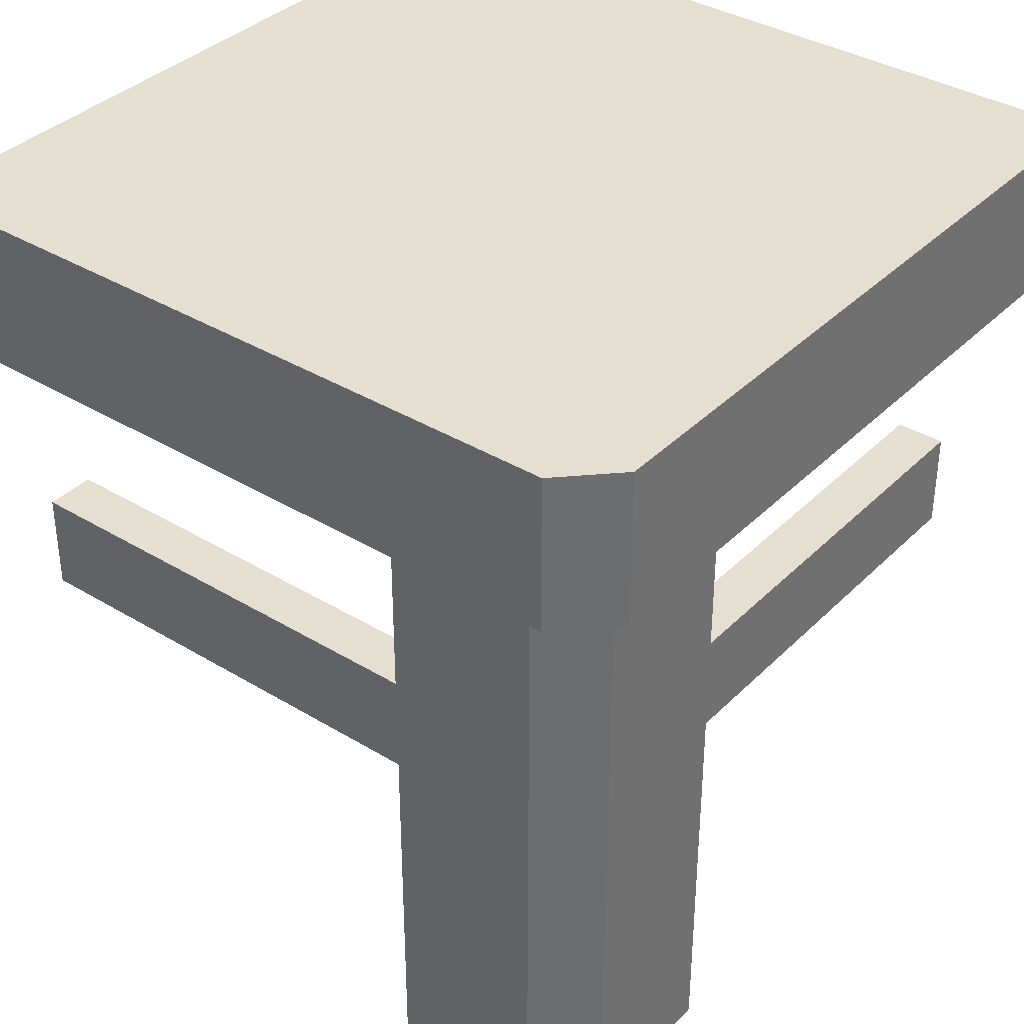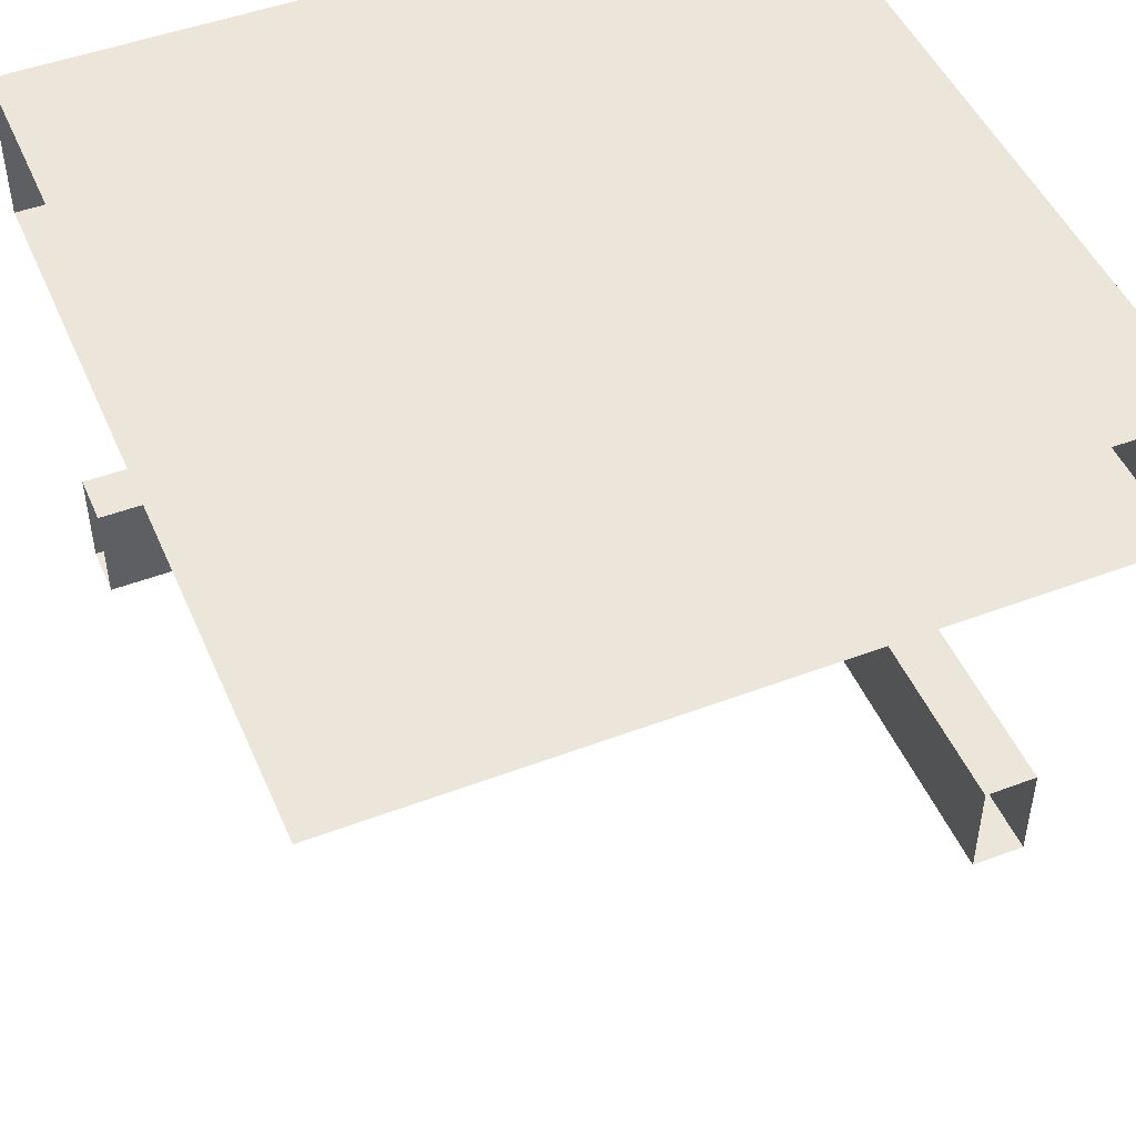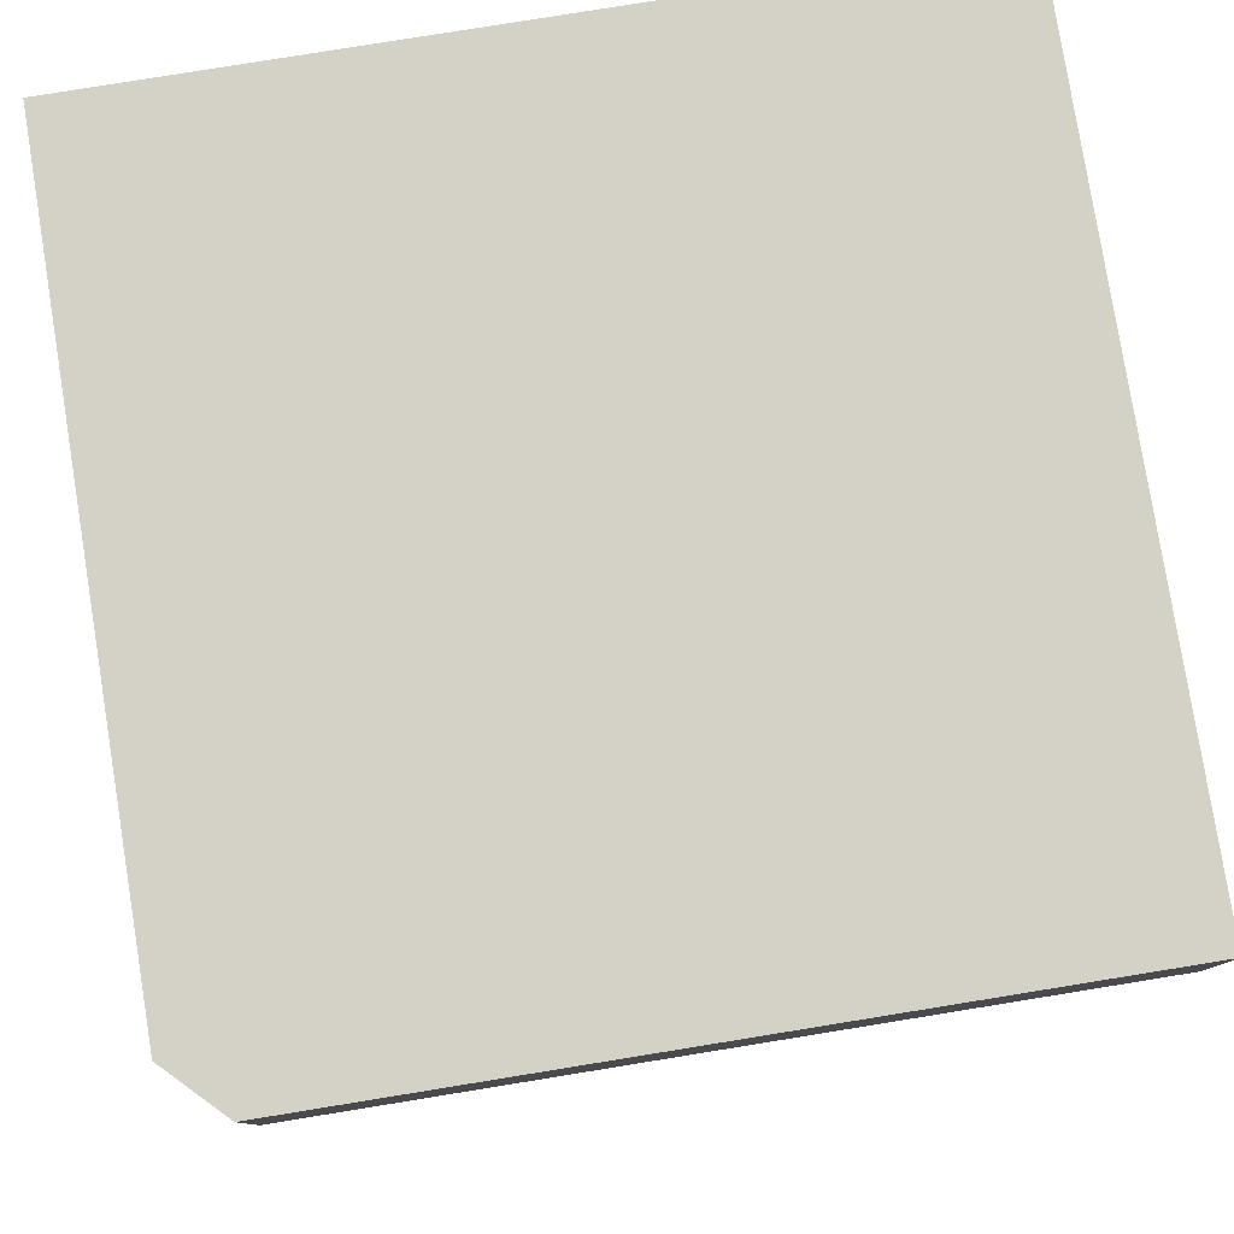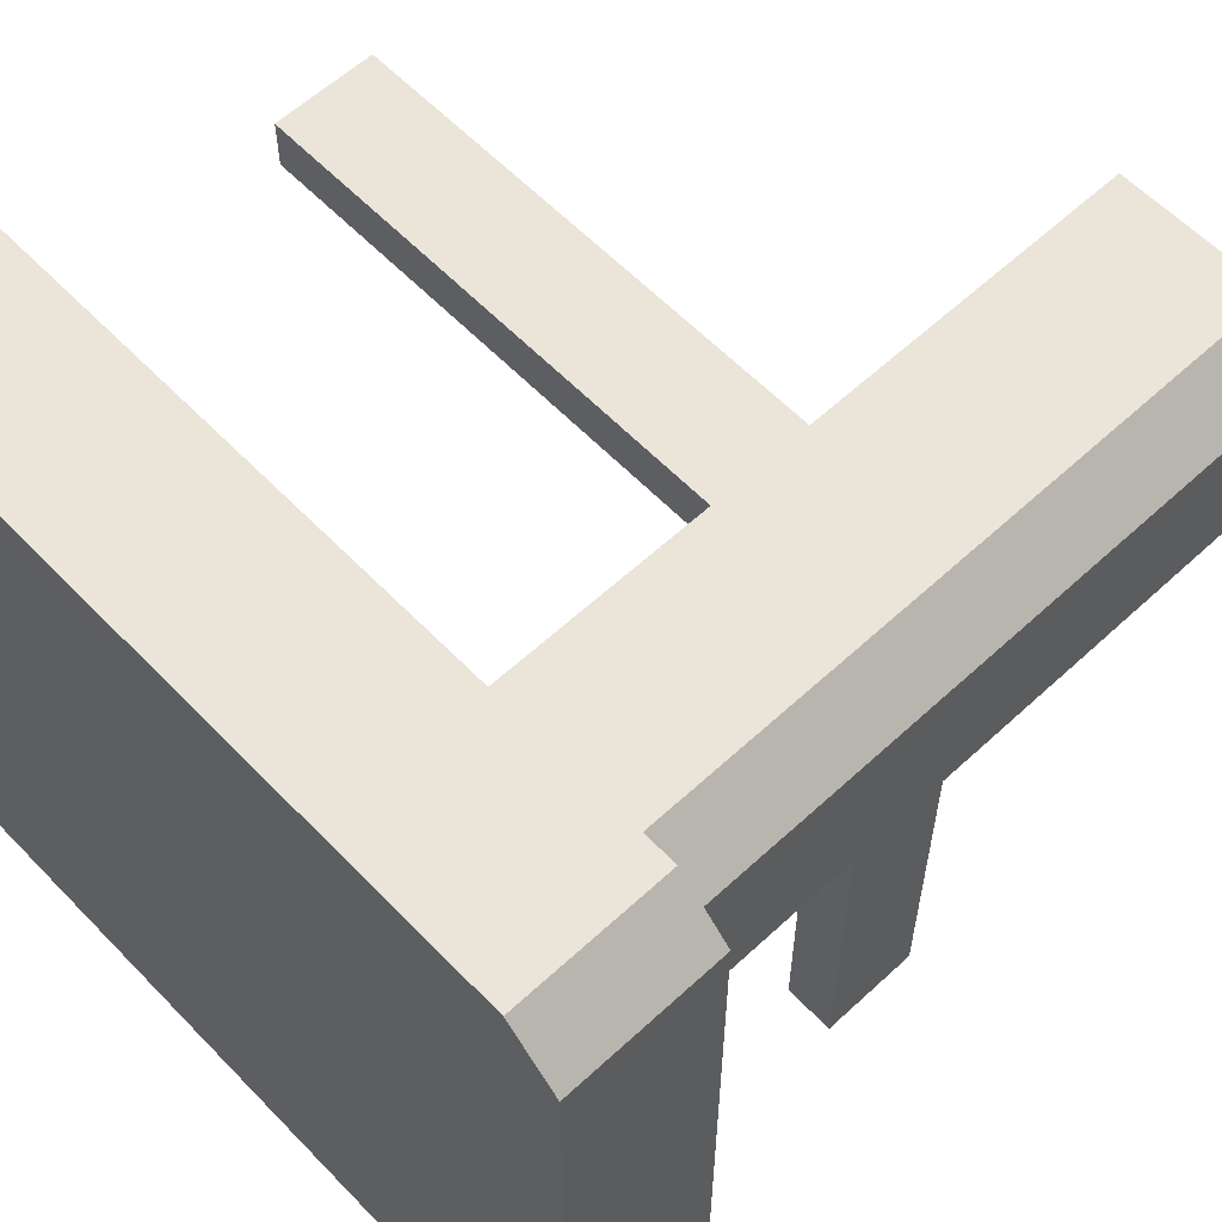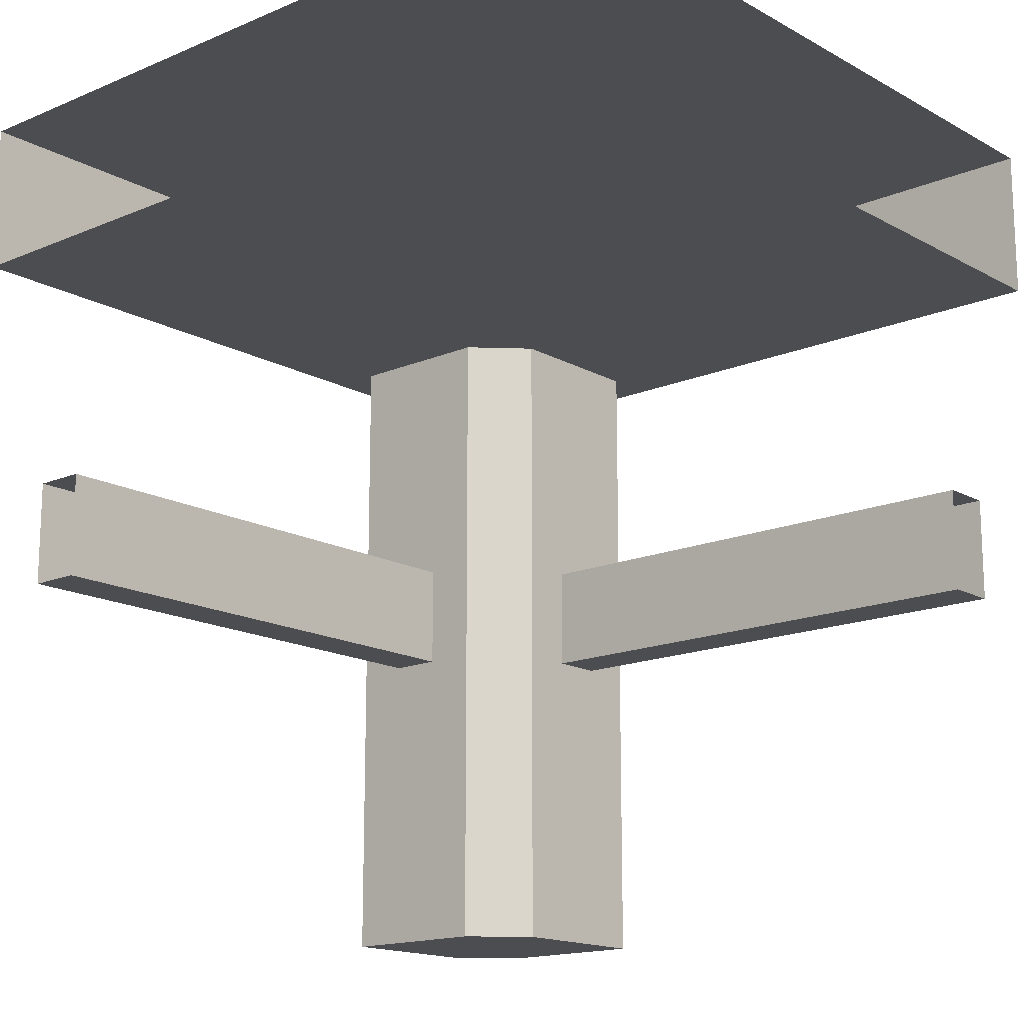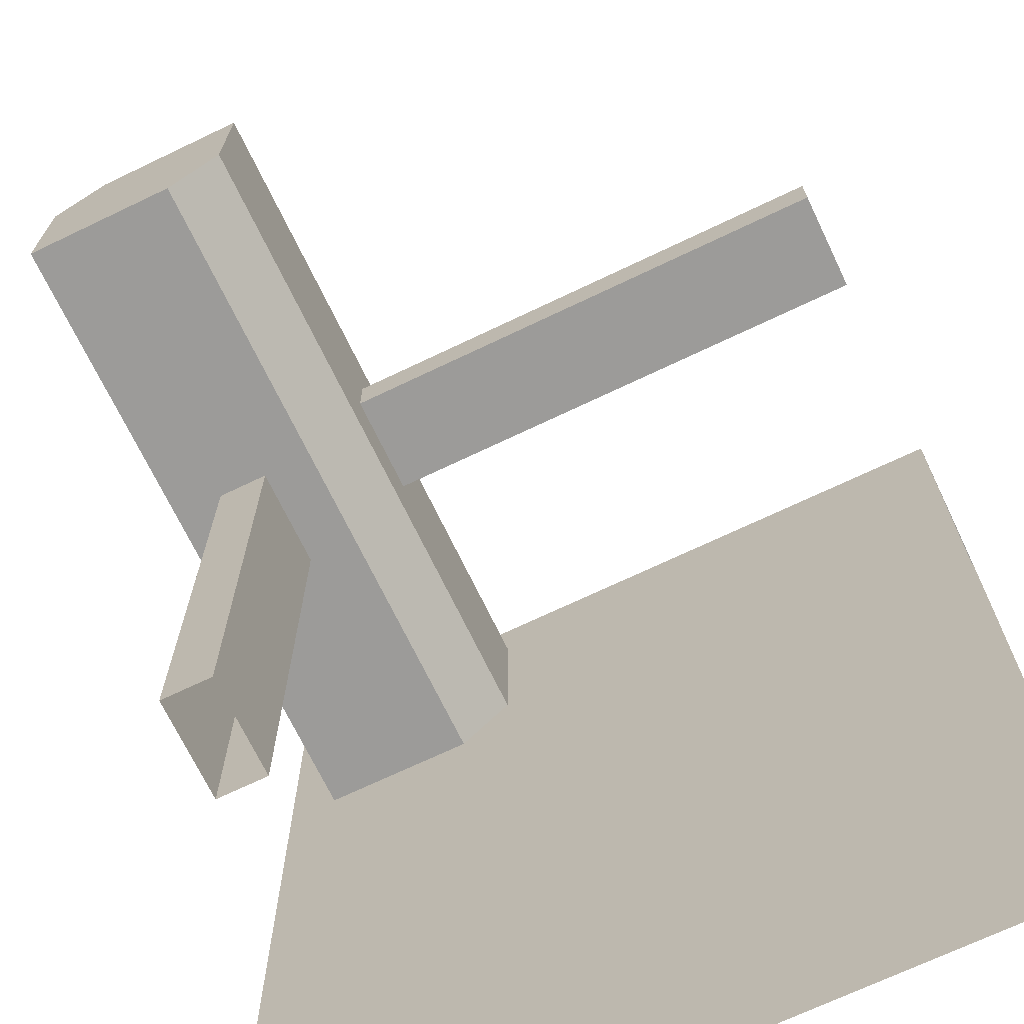
<metadata>
{"format":"obj","ext":"obj","renderer":"f3d","projection":"perspective","resolution":1024,"background":"white","views":[{"elev":36.6,"azim":-51.7,"up":"+Y"},{"elev":48.3,"azim":157.1,"up":"+Y"},{"elev":79.8,"azim":-9.2,"up":"+Y"},{"elev":59.5,"azim":-133.5,"up":"+Z"},{"elev":-15.9,"azim":131.3,"up":"+Y"},{"elev":-69.9,"azim":25.6,"up":"+Z"}]}
</metadata>
<code>
o CORNER_TABLE_LEGS_Cube.008
v 0.25 0.375 0.625
v 0.25 0.5 0.625
v 0.1875 0.5 0.625
v 0.1875 0.375 0.625
v 0.375 0.375 0.75
v 0.375 0.5 0.75
v 0.375 0.375 0.8125
v 0.375 0.5 0.8125
v 0.1875 0.375 0.5
v 0.25 0.5 0.5
v 0.25 0.375 0.5
v 0.1875 0.5 0.5
v 1 0.5 0.8125
v 1 0.5 0.75
v 1 0.375 0.8125
v 1 0.375 0.75
v 0.3125 0 0.625
v 0.3125 0.8125 0.625
v 0.375 0 0.875
v 0.375 0.8125 0.875
v 0.125 0 0.625
v 0.125 0.8125 0.625
v 0.1875 0 0.875
v 0.1875 0.8125 0.875
v 0.375 0 0.6875
v 0.375 0.8125 0.6875
v 0.125 0 0.8125
v 0.125 0.8125 0.8125
v 0.1875 0.375 0
v 0.25 0.375 0
v 0.1875 0.5 0
v 0.25 0.5 0
v 0.25 0.5 0.625
v 0.25 0.375 0.625
v 0.1875 0.5 0.625
v 0.1875 0.375 0.625
v 0.5 0.5 0.75
v 0.5 0.375 0.8125
v 0.5 0.5 0.8125
v 0.5 0.375 0.75
f 33 10 12 35
f 34 11 10 33
f 35 12 9 36
f 36 9 11 34
f 29 30 11 9
f 21 19 23 27
f 27 28 22 21
f 19 20 24 23
f 21 22 18 17
f 25 26 20 19
f 30 32 10 11
f 32 31 12 10
f 23 24 28 27
f 31 29 9 12
f 17 25 19 21
f 17 18 26 25
f 14 16 40 37
f 13 14 37 39
f 15 13 39 38
f 16 15 38 40
f 5 40 38 7
f 6 37 40 5
f 7 38 39 8
f 8 39 37 6
l 1 2
l 2 3
l 3 4
l 4 1
o CORNER_TABLE_TOP_Cube.009
v 0.125 0.8125 0.9375
v 0.125 1 0.9375
v 0.0625 0.8125 0.25
v 0.5 0.8125 0.25
v 0.0625 0.8125 0.5
v 0.0625 1 0.5
v 0.75 0.8125 0
v 0.75 1 0
v 0.0625 0.8125 0.875
v 0.0625 1 0.875
v 1 1 0.9375
v 1 1 0
v 1 0.8125 0
v 0.5 1 0
v 0.5 0.8125 0
v 1 1 0.5
v 0.5 0.8125 0.9375
v 1 0.8125 0.9375
v 1 0.8125 0.5
v 0.5 1 0.9375
v 0.5 1 0.5
v 0.5 0.8125 0.5
v 0.75 0.8125 0.9375
v 0.75 1 0.9375
v 0.75 0.8125 0.5
v 0.0625 0.8125 0
v 0.0625 1 0
v 0.75 1 0.5
v 0.75 1 0.25
v 1 1 0.25
v 0.0625 1 0.25
v 0.5 1 0.25
v 1 0.8125 0.25
v 0.75 0.8125 0.25
f 61 50 42
f 57 41 62
f 41 42 50 49
f 50 46 45 49
f 62 45 43 44
f 61 68 69 72
f 46 61 72 71
f 41 49 62
f 59 65 74 73
f 43 71 67 66
f 74 44 55 47
f 69 70 52 48
f 46 50 61
f 62 65 63 57
f 65 59 58 63
f 61 42 60
f 62 49 45
f 44 43 66 55
f 72 69 48 54
f 64 51 56 68
f 60 42 41 57
f 60 64 68 61
f 71 72 54 67
f 64 63 58 51
f 60 57 63 64
f 73 74 47 53
f 68 56 70 69
f 65 62 44 74
f 45 46 71 43

</code>
